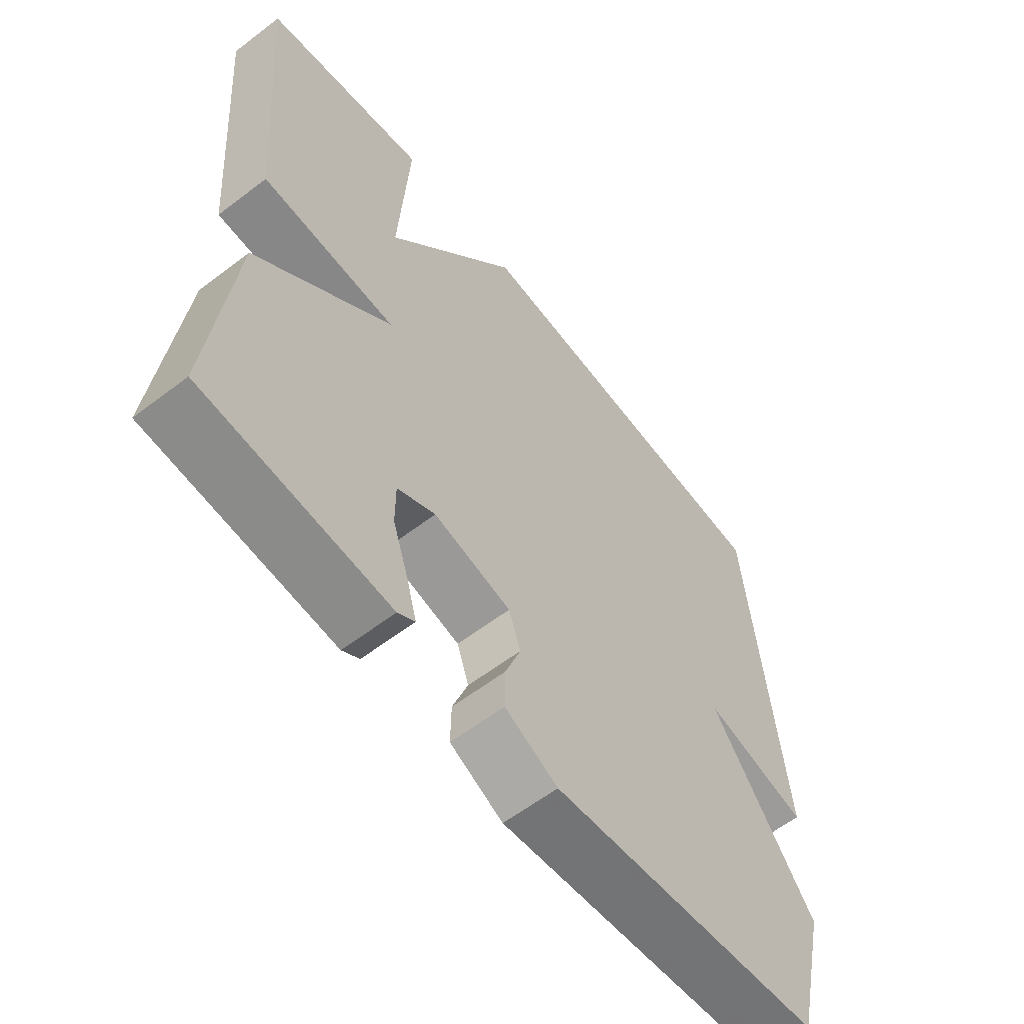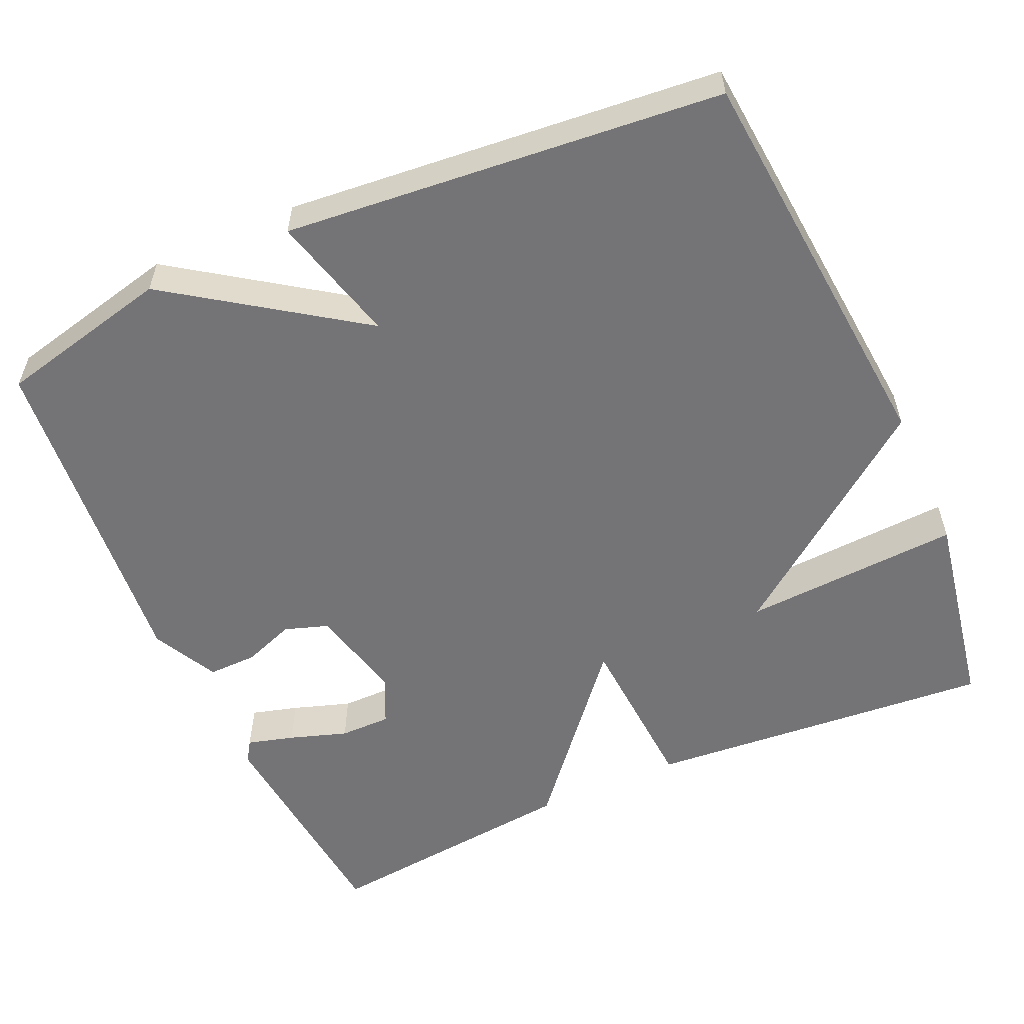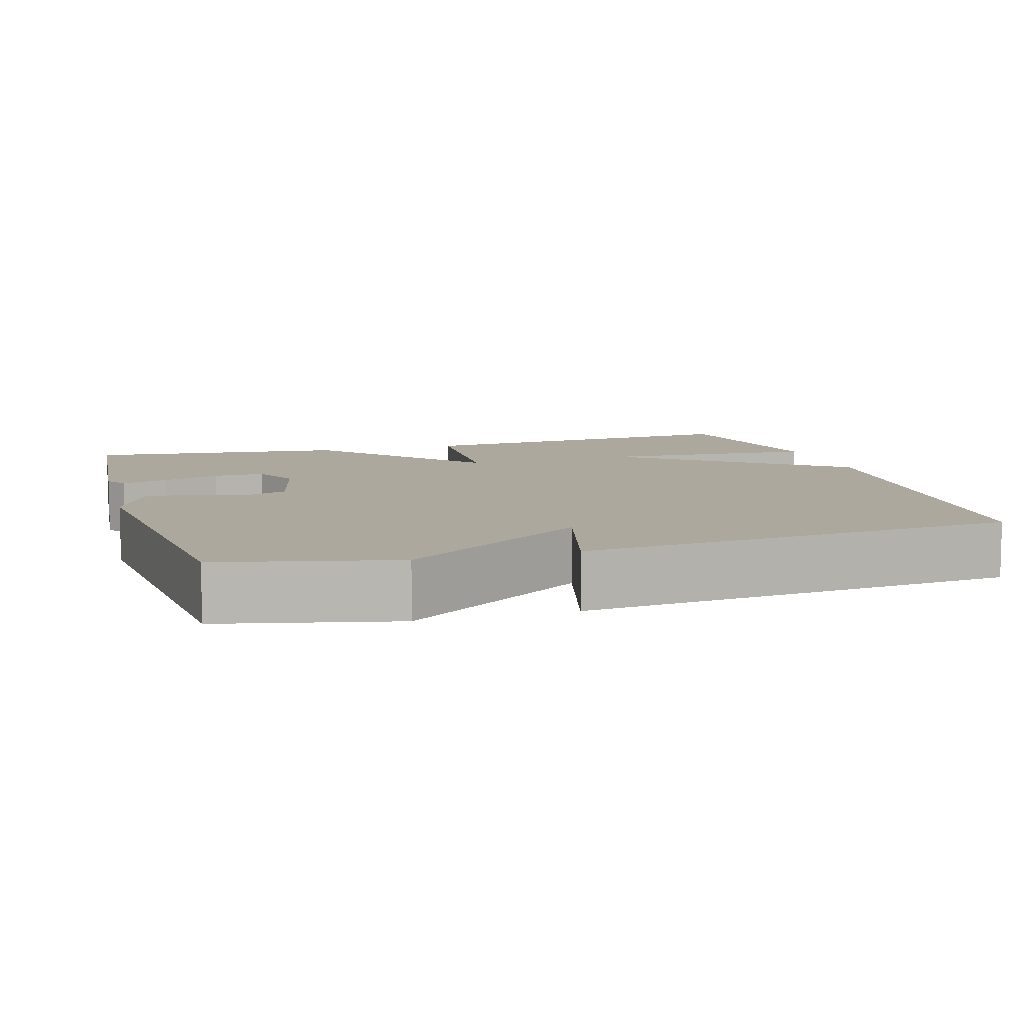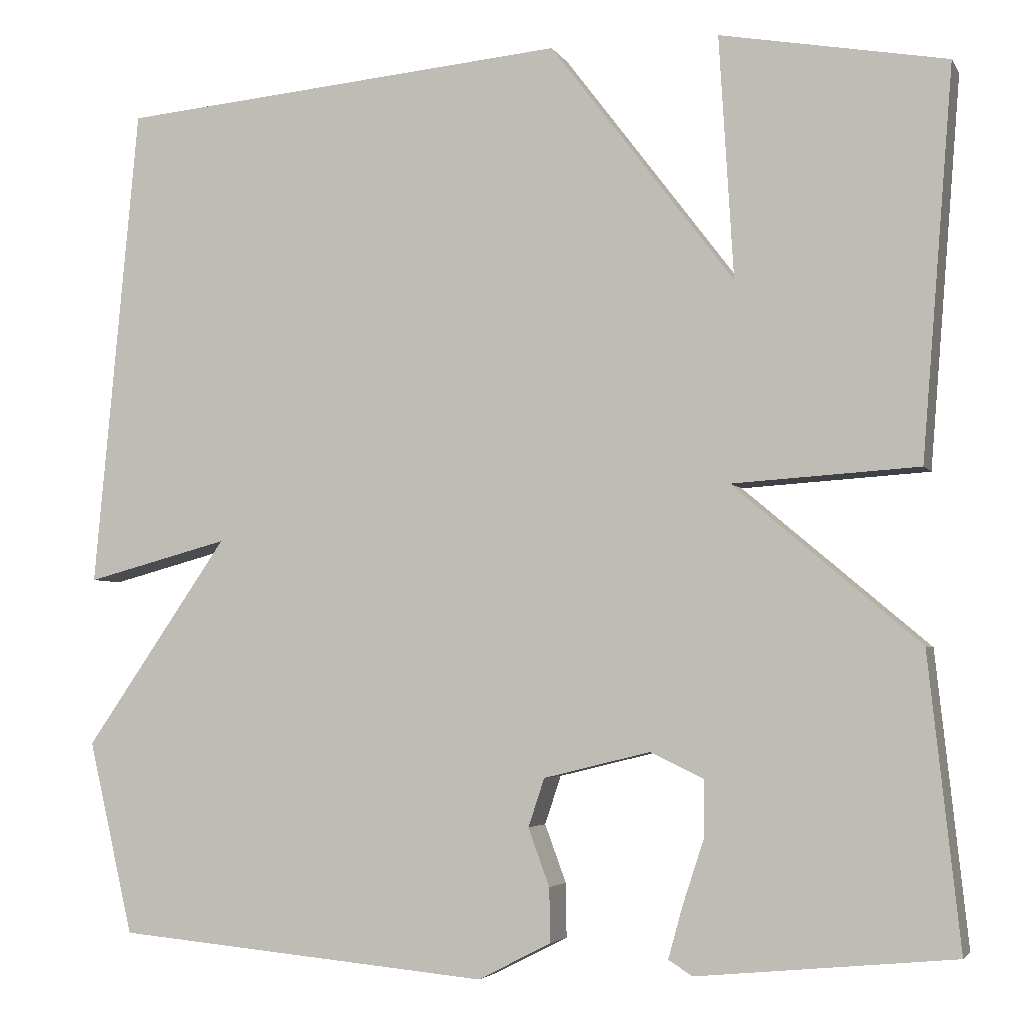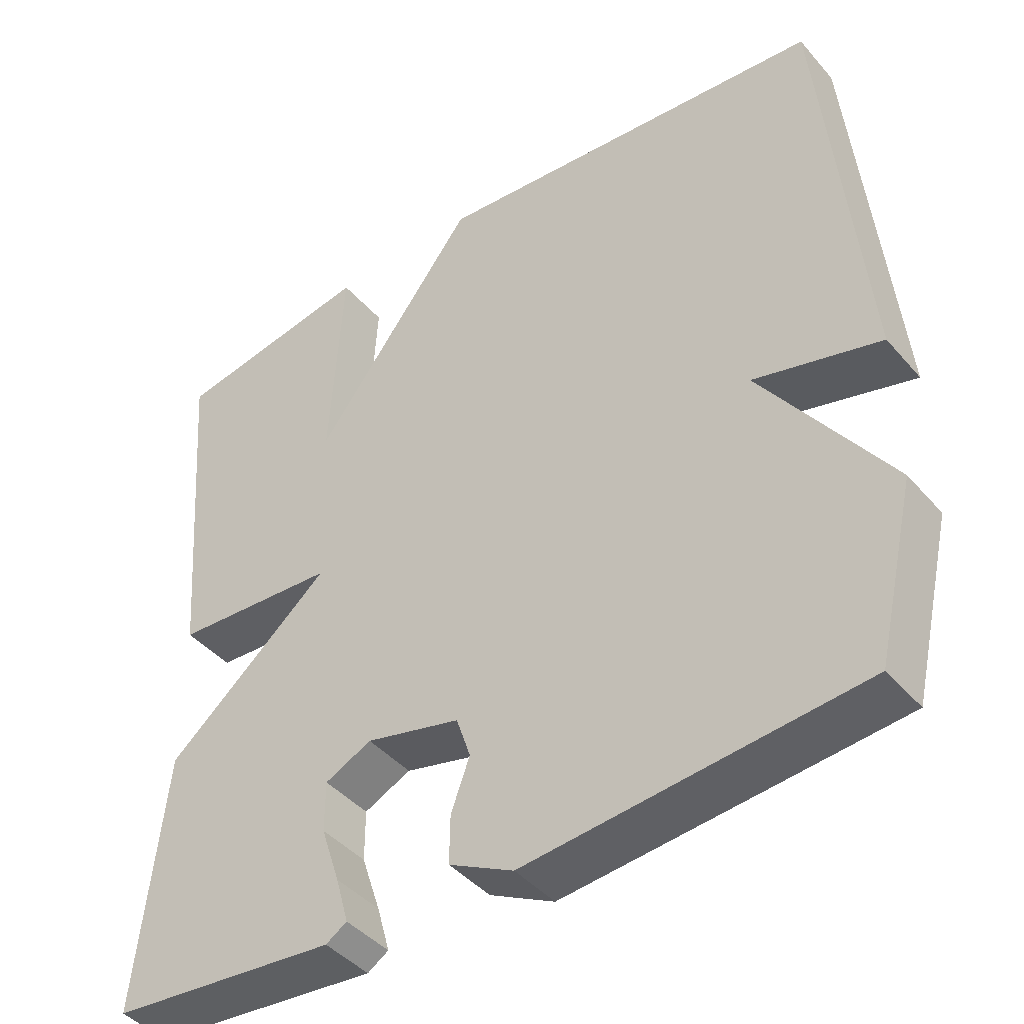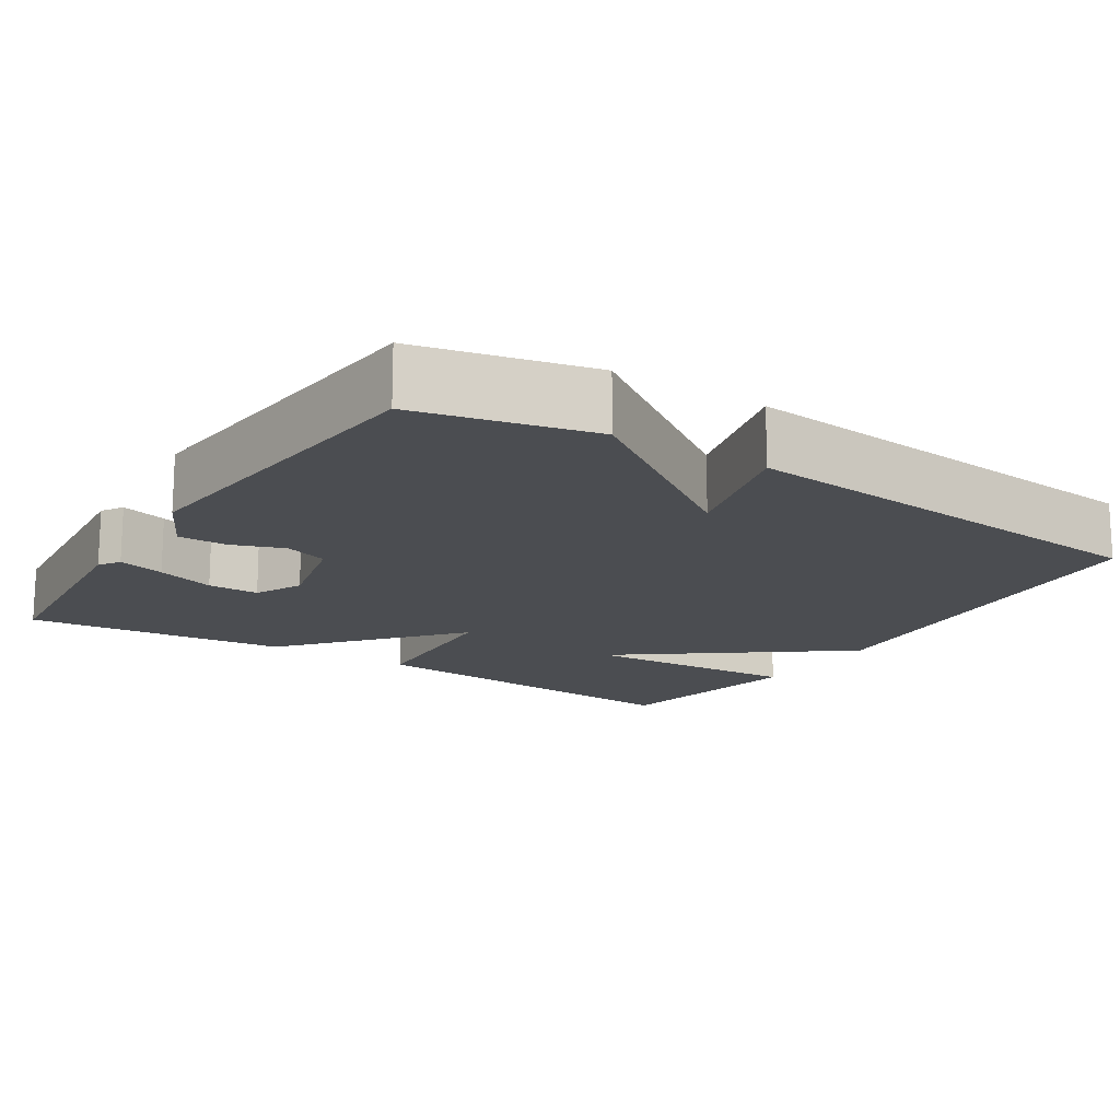
<metadata>
{"format":"obj","ext":"obj","renderer":"f3d","projection":"perspective","resolution":1024,"background":"white","views":[{"elev":-59.9,"azim":128.1,"up":"+Z"},{"elev":-56.3,"azim":-65.9,"up":"+Y"},{"elev":8.7,"azim":-106.7,"up":"+Y"},{"elev":-4.0,"azim":16.9,"up":"+Z"},{"elev":-43.2,"azim":-142.6,"up":"+Z"},{"elev":-15.9,"azim":-122.8,"up":"+Y"}]}
</metadata>
<code>
v -0.5 0.07 -0.5
v -0.553 0.07 -0.272
v -0.384 0.07 -0.027
v -0.553 0.07 -0.072
v -0.5 0.07 0.5
v 0.033 0.07 0.548
v 0.25 0.07 0.262
v 0.233 0.07 0.548
v 0.5 0.07 0.5
v 0.463 0.07 0.042
v 0.243 0.07 0.028
v 0.463 0.07 -0.158
v 0.5 0.07 -0.5
v 0.197 0.07 -0.529
v 0.169 0.07 -0.511
v 0.186 0.07 -0.45
v 0.211 0.07 -0.374
v 0.211 0.07 -0.307
v 0.149 0.07 -0.277
v 0.023 0.07 -0.308
v 0.004 0.07 -0.365
v 0.029 0.07 -0.433
v 0.03 0.07 -0.497
v -0.056 0.07 -0.541
v -0.5 0 -0.5
v -0.553 0 -0.272
v -0.384 0 -0.027
v -0.553 0 -0.072
v -0.5 0 0.5
v 0.033 0 0.548
v 0.25 0 0.262
v 0.233 0 0.548
v 0.5 0 0.5
v 0.463 0 0.042
v 0.243 0 0.028
v 0.463 0 -0.158
v 0.5 0 -0.5
v 0.197 0 -0.529
v 0.169 0 -0.511
v 0.186 0 -0.45
v 0.211 0 -0.374
v 0.211 0 -0.307
v 0.149 0 -0.277
v 0.023 0 -0.308
v 0.004 0 -0.365
v 0.029 0 -0.433
v 0.03 0 -0.497
v -0.056 0 -0.541
f 1 2 3
f 24 1 3
f 23 24 3
f 22 23 3
f 21 22 3
f 20 21 3
f 19 20 3
f 15 16 17
f 14 15 17
f 13 14 17
f 12 13 17
f 11 12 17 18
f 9 10 11
f 7 8 9
f 7 9 11
f 5 6 7
f 4 5 7
f 3 4 7
f 19 3 7 11
f 11 18 19
f 27 26 25
f 27 25 48
f 27 48 47
f 27 47 46
f 27 46 45
f 27 45 44
f 27 44 43
f 41 40 39
f 41 39 38
f 41 38 37
f 41 37 36
f 42 41 36 35
f 35 34 33
f 33 32 31
f 35 33 31
f 31 30 29
f 31 29 28
f 31 28 27
f 35 31 27 43
f 43 42 35
f 1 25 26 2
f 2 26 27 3
f 3 27 28 4
f 4 28 29 5
f 5 29 30 6
f 6 30 31 7
f 7 31 32 8
f 8 32 33 9
f 9 33 34 10
f 10 34 35 11
f 11 35 36 12
f 12 36 37 13
f 13 37 38 14
f 14 38 39 15
f 15 39 40 16
f 16 40 41 17
f 17 41 42 18
f 18 42 43 19
f 19 43 44 20
f 20 44 45 21
f 21 45 46 22
f 22 46 47 23
f 23 47 48 24
f 24 48 25 1

</code>
